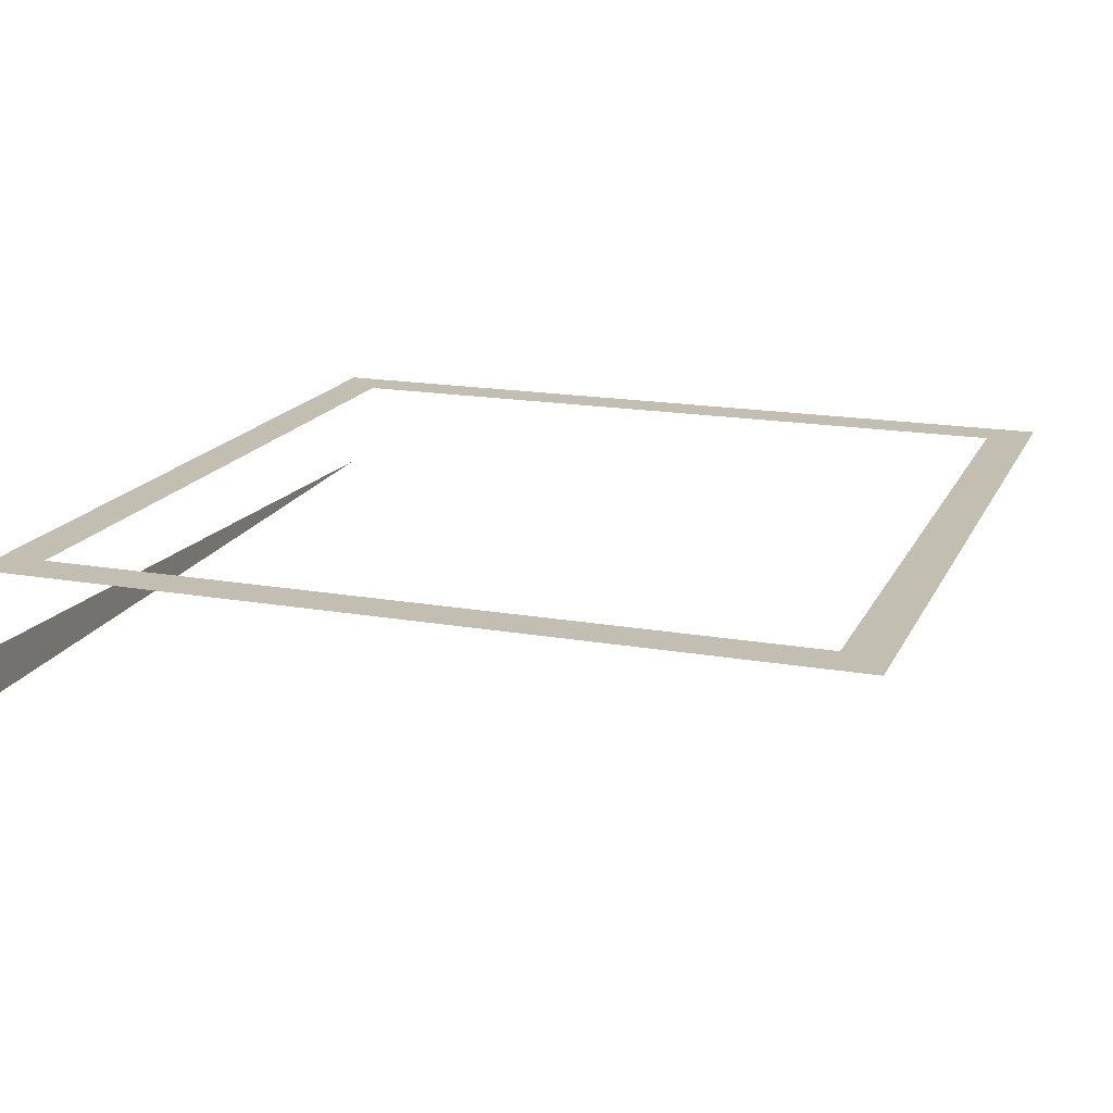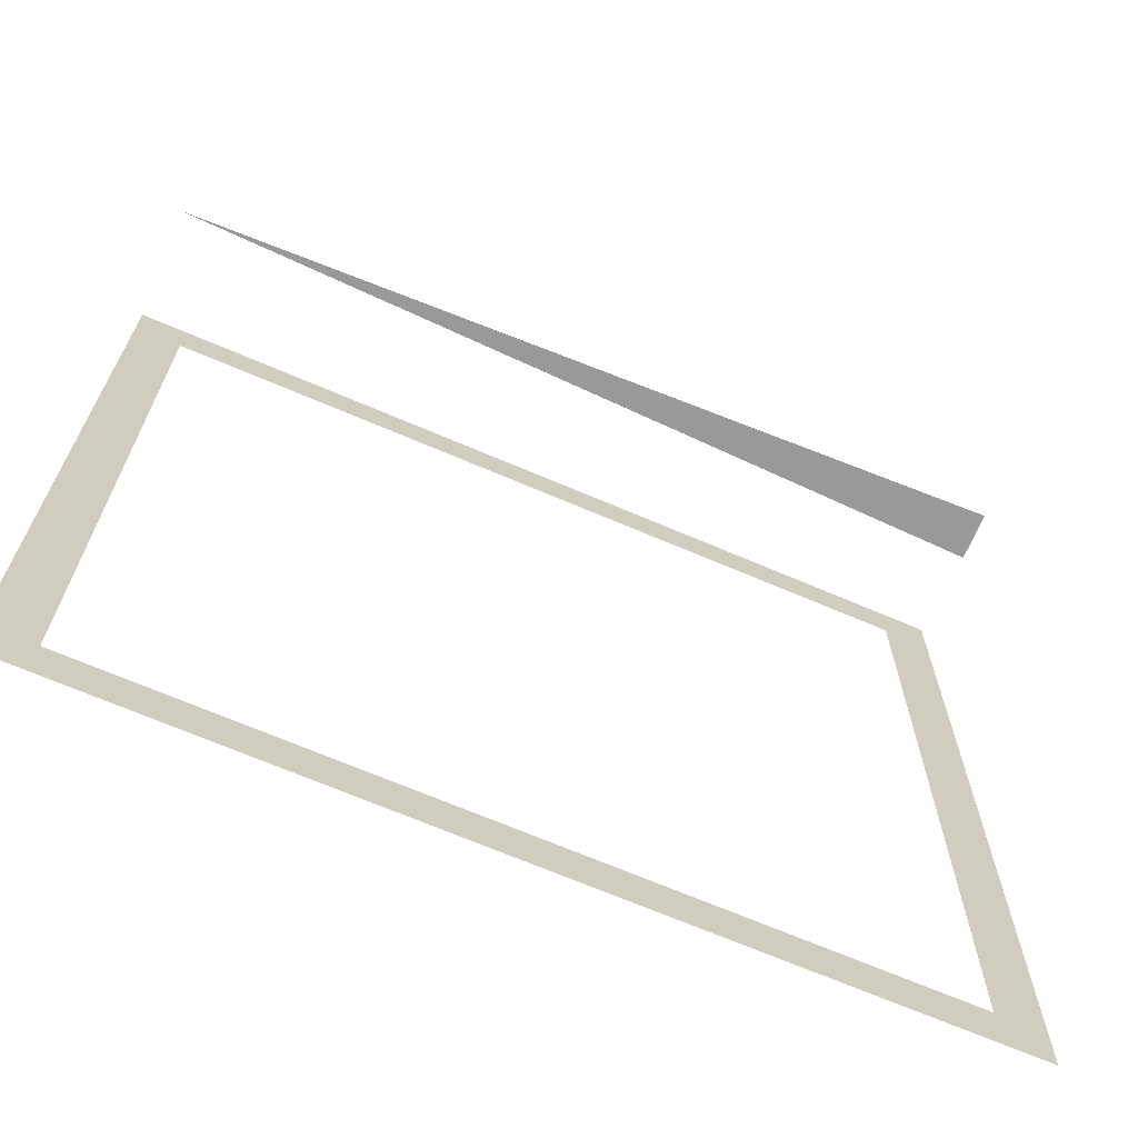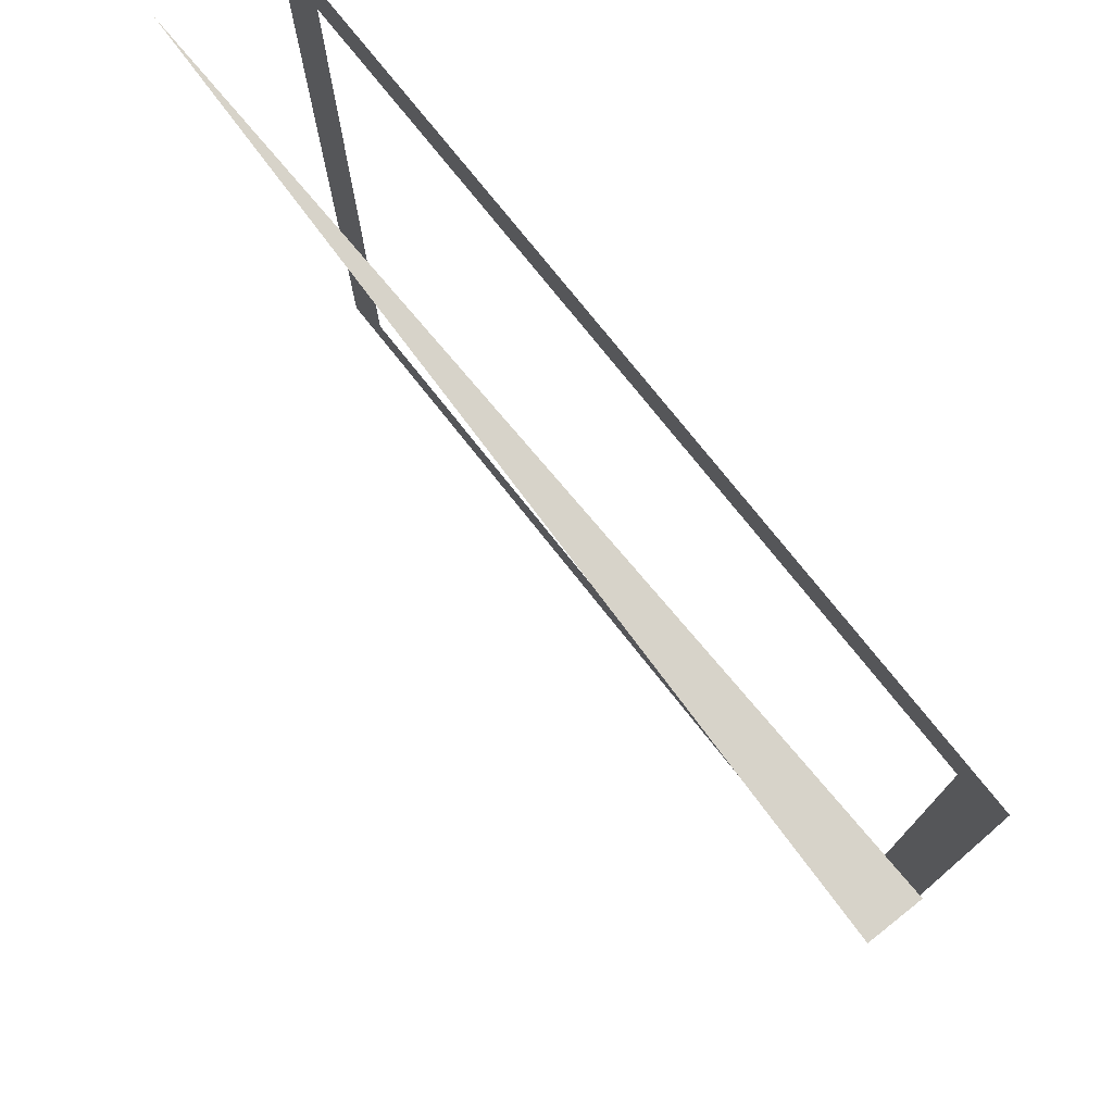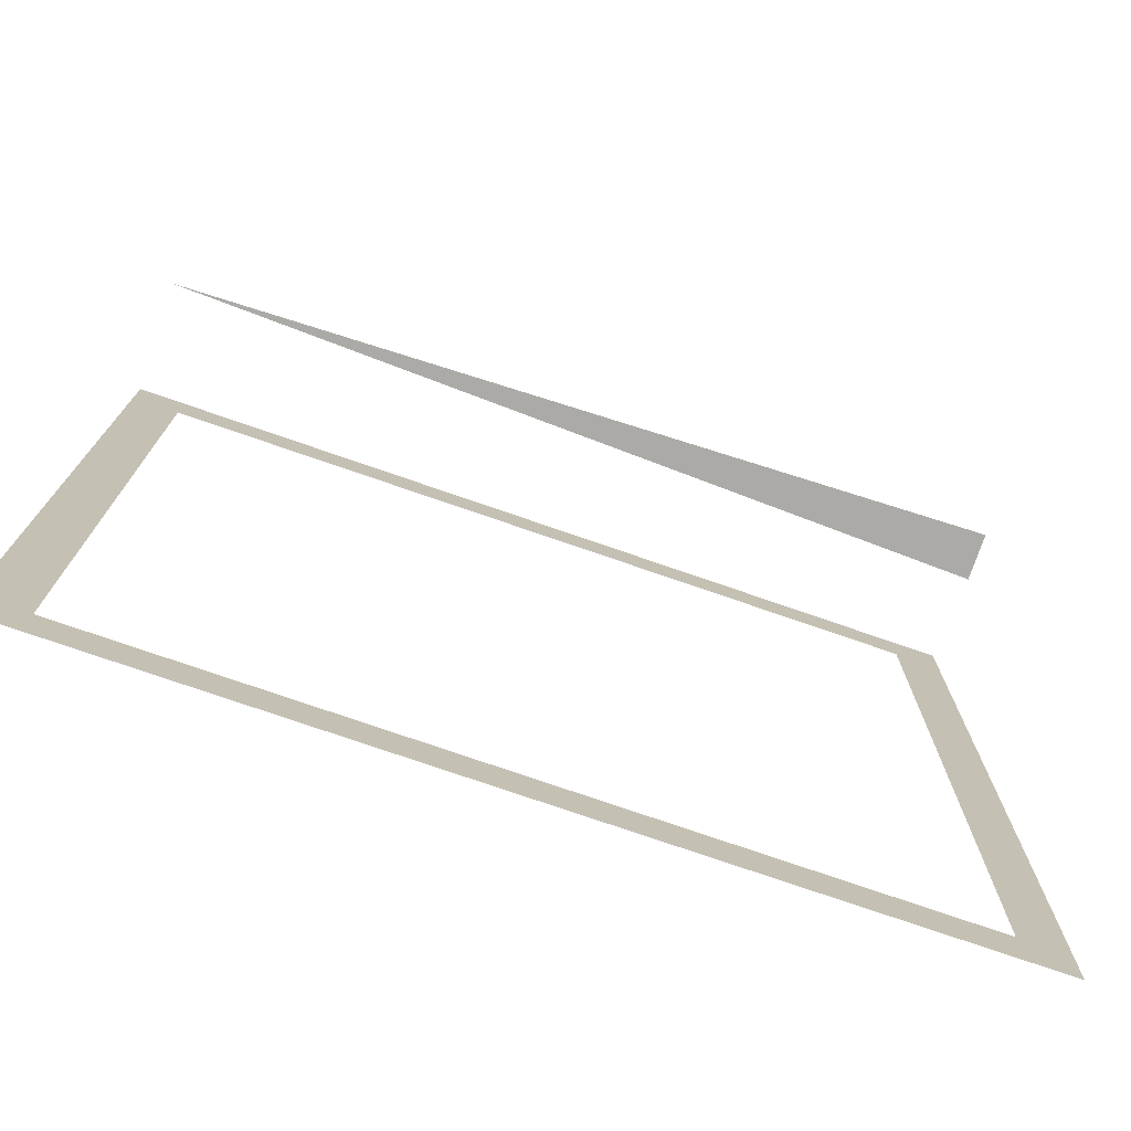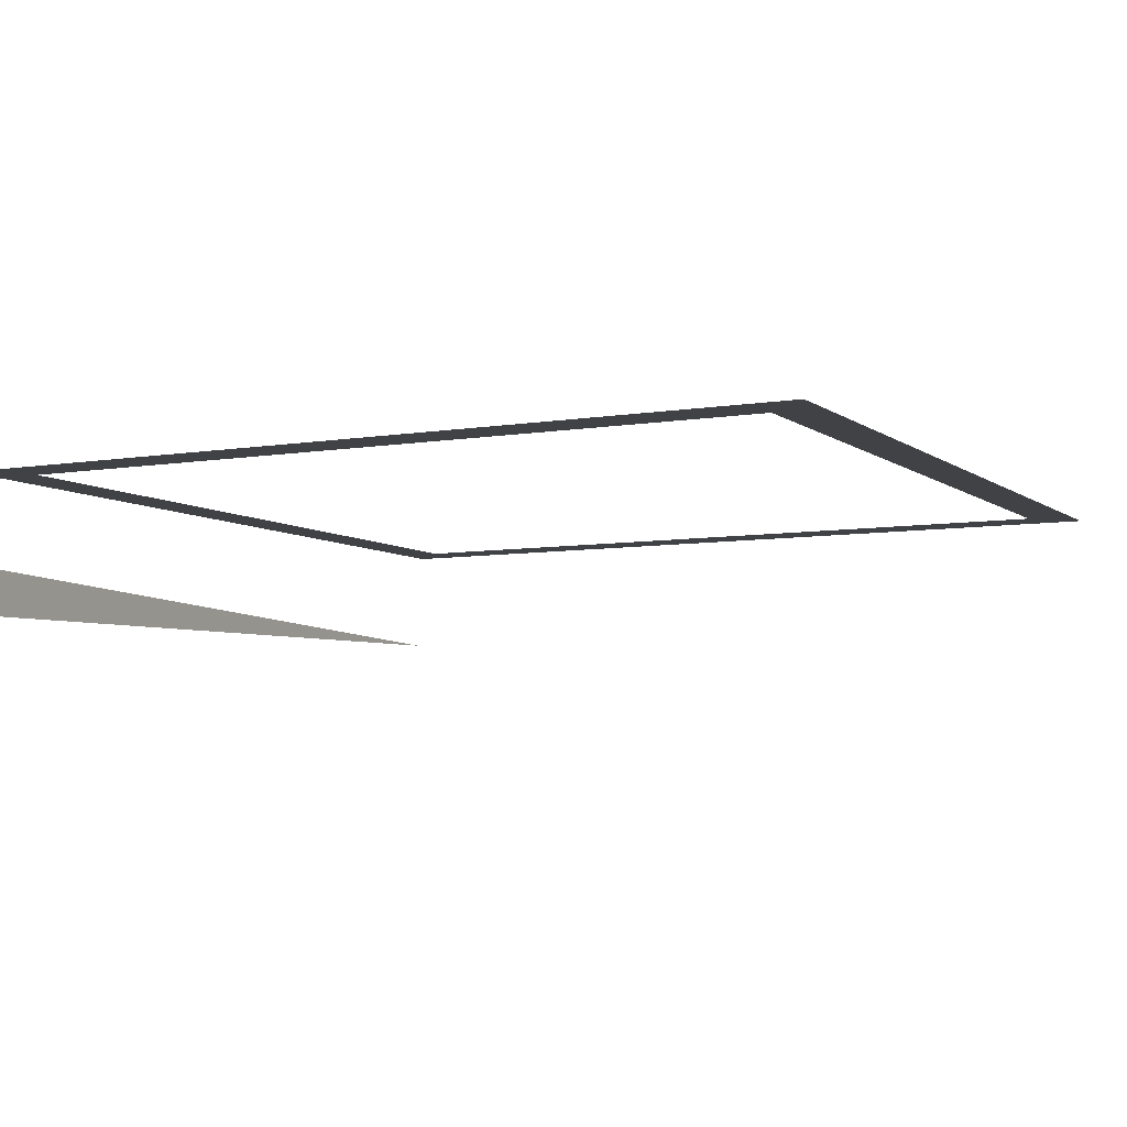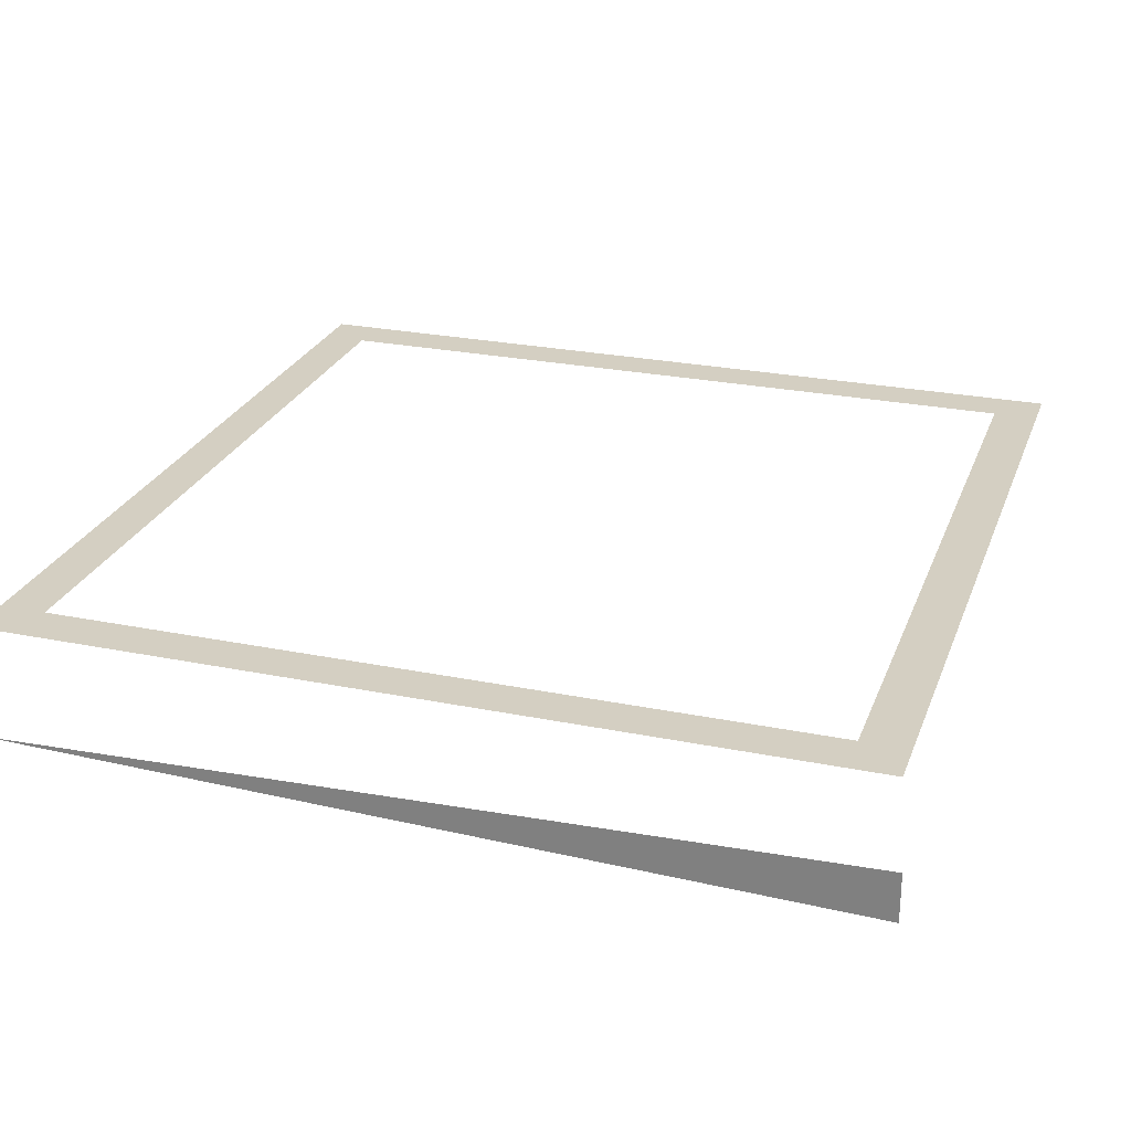
<metadata>
{"format":"obj","ext":"obj","renderer":"f3d","projection":"perspective","resolution":1024,"background":"white","views":[{"elev":17.3,"azim":109.4,"up":"+Y"},{"elev":-69.0,"azim":-23.2,"up":"+Z"},{"elev":76.2,"azim":51.6,"up":"+Z"},{"elev":-75.8,"azim":-19.1,"up":"+Z"},{"elev":-6.2,"azim":117.1,"up":"+Y"},{"elev":25.8,"azim":18.0,"up":"+Y"}]}
</metadata>
<code>
g
v 2.116e+04 373 -17198
v 2.116e+04 373 -17198
v 2.881e+04 584.1 -1.723e+04
v 2.878e+04 373 -17198
v 2.878e+04 373 -9580
v 2.875e+04 285.4 -9611
v 2.881e+04 136.2 -1.723e+04
v 21131 136.2 -1.723e+04
v 21131 136.2 -1.723e+04
v 28396 787.5 -1.681e+04
v 2.881e+04 787.5 -1.723e+04
v 21131 584.1 -1.723e+04
v 2.155e+04 787.5 -1.681e+04
v 2.875e+04 285.4 -1.717e+04
v 2.119e+04 285.4 -1.717e+04
v 2.882e+04 45.26 -1.726e+04
v 28827 -214.6 -1.729e+04
v 2.107e+04 -214.6 -1.729e+04
v 2.107e+04 -214.6 -1.729e+04
v 2.878e+04 197.8 -9580
v 2.884e+04 45.27 -9520
v 28396 787.5 -9964
v 2.881e+04 787.5 -9549
v 2.875e+04 285.4 -9611
v 2.884e+04 45.26 -1.724e+04
v 2.887e+04 -214.6 -1.725e+04
v 2.887e+04 -437.6 -9490
v 2.119e+04 285.4 -9611
v 21131 584.1 -9549
v 21131 136.2 -9549
v 2.11e+04 45.26 -9541
v 2.155e+04 787.5 -9964
v 2.119e+04 285.4 -9611
v 2.107e+04 -214.6 -9533
v 21131 82.13 -9549
v 2.111e+04 -214.6 -9490
v 2.119e+04 285.4 -1.717e+04
v 21131 584.1 -1.723e+04
v 2.878e+04 373 -17198
v 2.881e+04 584.1 -1.723e+04
v 2.875e+04 285.4 -1.717e+04
v 2.881e+04 584.1 -9549
v 2.878e+04 373 -9580
v 2.881e+04 584.1 -9549
v 2.878e+04 197.8 -17198
v 2.881e+04 136.2 -1.723e+04
v 2.878e+04 197.8 -17198
v 2.11e+04 45.26 -1.726e+04
v 2.11e+04 45.26 -1.726e+04
v 2.116e+04 197.8 -17198
v 2.116e+04 197.8 -17198
v 21131 787.5 -1.723e+04
v 2.878e+04 197.8 -9580
v 2.881e+04 136.2 -9549
v 2.881e+04 136.2 -9549
v 2.884e+04 45.27 -9520
v 2.887e+04 -214.6 -9490
v 2.887e+04 8.398 -9490
v 2.116e+04 373 -9580
v 2.116e+04 373 -9580
v 21131 584.1 -9549
v 2.116e+04 197.8 -9580
v 21131 136.2 -9549
v 2.116e+04 197.8 -9580
v 21131 787.5 -9549
g u2NEBuild5
f 13 11 52
f 23 10 22
f 32 52 65
f 32 23 22
f 36 27 58
f 65 23 32
f 32 13 52
f 11 10 23
f 10 11 13

</code>
